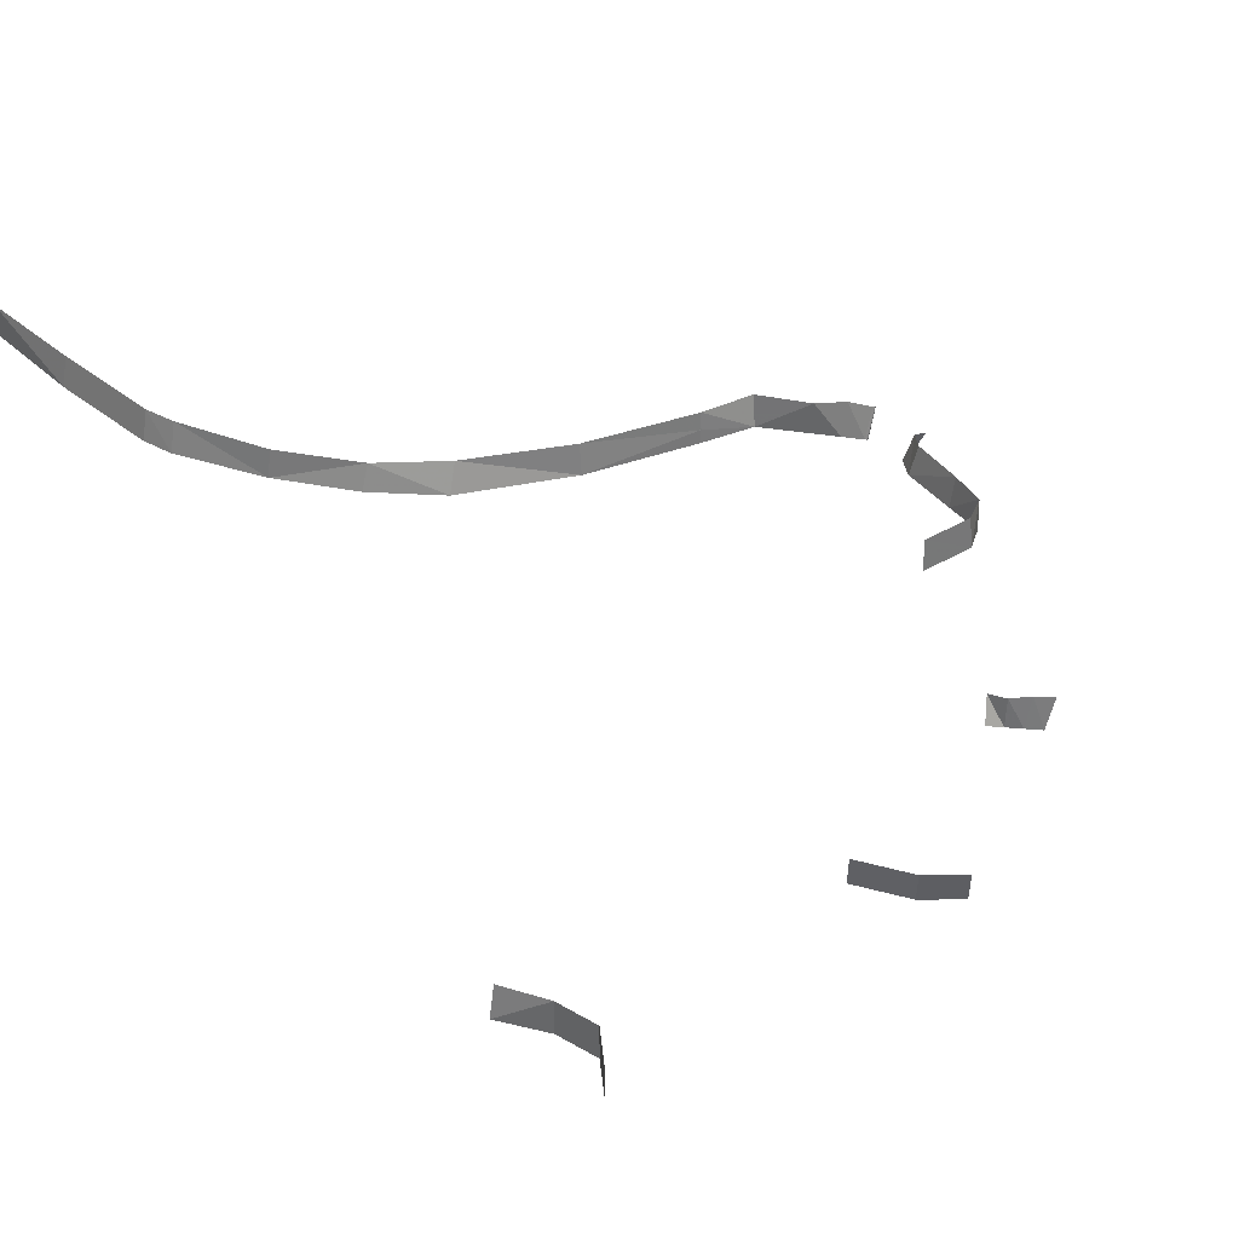
<metadata>
{"format":"obj","ext":"obj","renderer":"f3d","projection":"perspective","resolution":1024,"background":"white","views":[{"elev":34.9,"azim":142.1,"up":"+Y"}]}
</metadata>
<code>
v -45.82 -8.129 82.68 1
v -45.28 -8.129 85.08 1
v -45.28 -6.329 85.08 1
v -45.82 -6.329 82.68 1
v -44.26 -6.329 80.27 1
v -44.26 -8.129 80.27 1
v -43.69 -8.129 87.51 1
v -43.95 -6.329 87.51 1
v -63.13 -8.121 82.48 1
v -64.75 -7.87 80.87 1
v -64.46 -6.07 80.43 1
v -62.84 -6.322 82.04 1
v -61.2 -6.322 84.77 1
v -61.5 -8.121 85.21 1
v -76.04 -8 61 1
v -76.04 -6.2 61 1
v -75.15 -6.2 64.51 1
v -74.86 -8 64.36 1
v -74.83 -6.54 66.23 1
v -74.25 -8 66.06 1
v -74.55 -8 65.23 1
v -74.85 -6.2 65.37 1
v -75.63 -6.2 88.59 1
v -75.32 -8 88.73 1
v -75.99 -8 88.07 1
v -76.41 -6.2 87.86 1
v -74.42 -6.54 90.4 1
v -74.04 -8 90 1
v -74.67 -8 89.38 1
v -74.74 -6.352 89.33 1
v -56.08 -6.2 148.9 1
v -56.08 -8 148.9 1
v -56.04 -8 142 1
v -56.32 -6.2 142 1
v -71.88 -7.519 117.9 1
v -71.88 -5.72 118.1 1
v -66.44 -6.22 121.3 1
v -65.94 -8 121.1 1
v -63.05 -6.428 124.1 1
v -59.81 -6.357 128.1 1
v -59.64 -8 128.1 1
v -57.31 -6.2 133.1 1
v -57 -8 133.1 1
v -56.8 -6.2 134.9 1
v -56.52 -8 134.9 1
v -83.56 -4.257 111.1 1
v -83.22 -6.223 111.1 1
v -83.76 -6.002 109.9 1
v -84.18 -4.198 109.9 1
v -78.08 -6.268 116 1
v -78.09 -5.247 116.1 1
v -82.57 -6.487 112.5 1
v -82.57 -4.687 112.5 1
v -81.21 -7.045 115.5 1
v -81.29 -5.245 115.8 1
v -78.04 -7.045 116 1
v -81.07 -5.647 98.89 1
v -82.95 -6.25 100.5 1
v -82.95 -4.45 100.5 1
v -80.88 -3.847 98.89 1
v -78.04 -4.019 99 1
v -78.04 -5.819 99 1
v -83.38 -6.072 106.1 1
v -83.64 -4.272 105.7 1
v -83.31 -4.378 102.6 1
v -83.13 -6.177 102.8 1
v -84.12 -4.223 106.6 1
v -83.97 -6.023 107.2 1
v -84.32 -6.007 107.2 1
v -84.71 -4.207 106.4 1
v -62.64 -8 124.1 1
v -83.76 -5.953 109.7 1
v -84.21 -4.153 109.7 1
v -84.24 -4.179 109.7 1
v -83.81 -5.979 109.7 1
v -84.31 -4.197 109.8 1
v -83.88 -5.997 109.8 1
f 1 2 3
f 1 3 4
f 1 4 5
f 1 5 6
f 3 2 7
f 3 7 8
f 9 10 11
f 9 11 12
f 9 12 13
f 9 13 14
f 15 16 17
f 15 17 18
f 19 20 21
f 19 21 22
f 18 17 22
f 18 22 21
f 23 24 25
f 23 25 26
f 27 28 29
f 27 29 30
f 24 23 30
f 24 30 29
f 31 32 33
f 31 33 34
f 35 36 37
f 35 37 38
f 37 39 38
f 40 41 39
f 41 40 42
f 41 42 43
f 44 34 33
f 44 33 45
f 44 45 43
f 44 43 42
f 46 47 48
f 46 48 49
f 36 50 51
f 52 53 54
f 47 46 53
f 47 53 52
f 55 54 53
f 35 56 50
f 35 50 36
f 54 50 56
f 54 55 51
f 54 51 50
f 57 58 59
f 57 59 60
f 57 60 61
f 57 61 62
f 63 64 65
f 63 65 66
f 67 68 69
f 67 69 70
f 64 63 67
f 68 67 63
f 59 58 66
f 59 66 65
f 71 38 39
f 71 39 41
f 72 73 74
f 72 74 75
f 76 77 75
f 76 75 74
f 77 76 49
f 77 49 48

</code>
